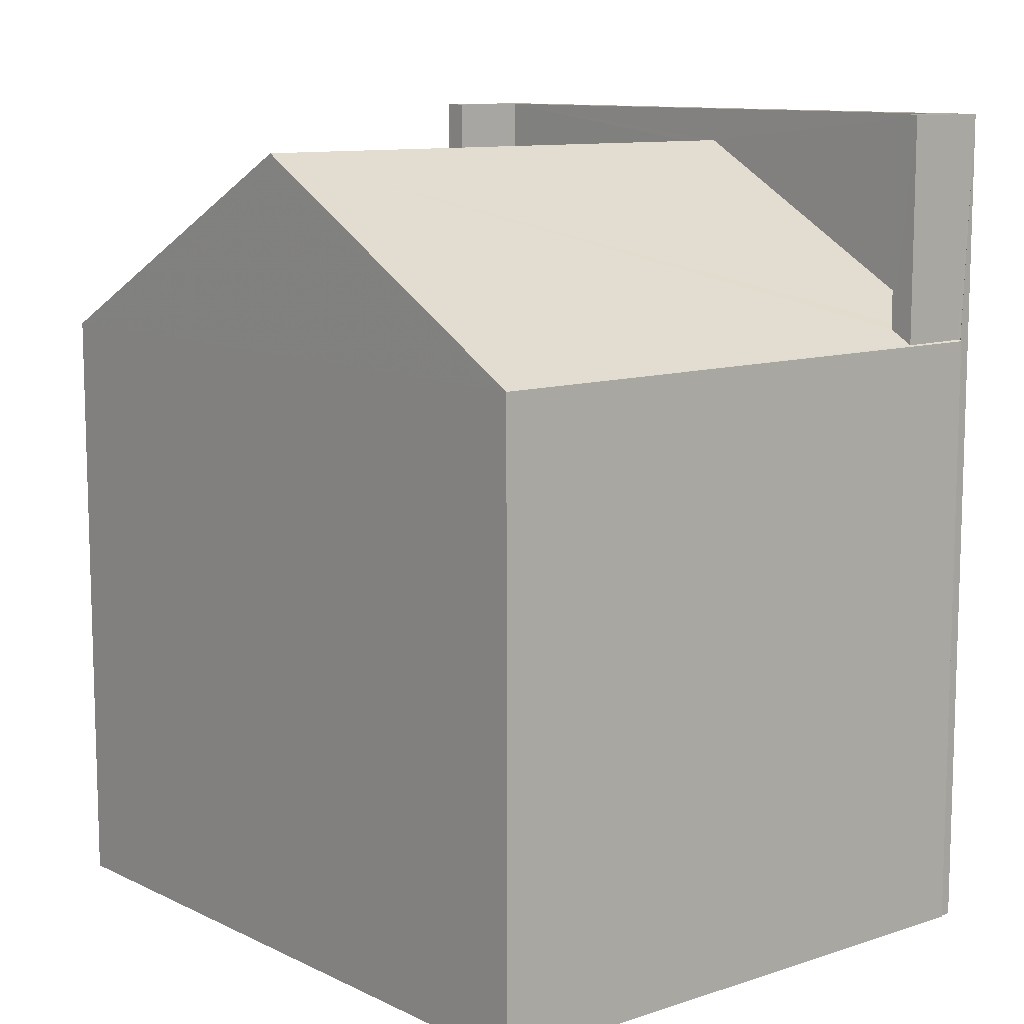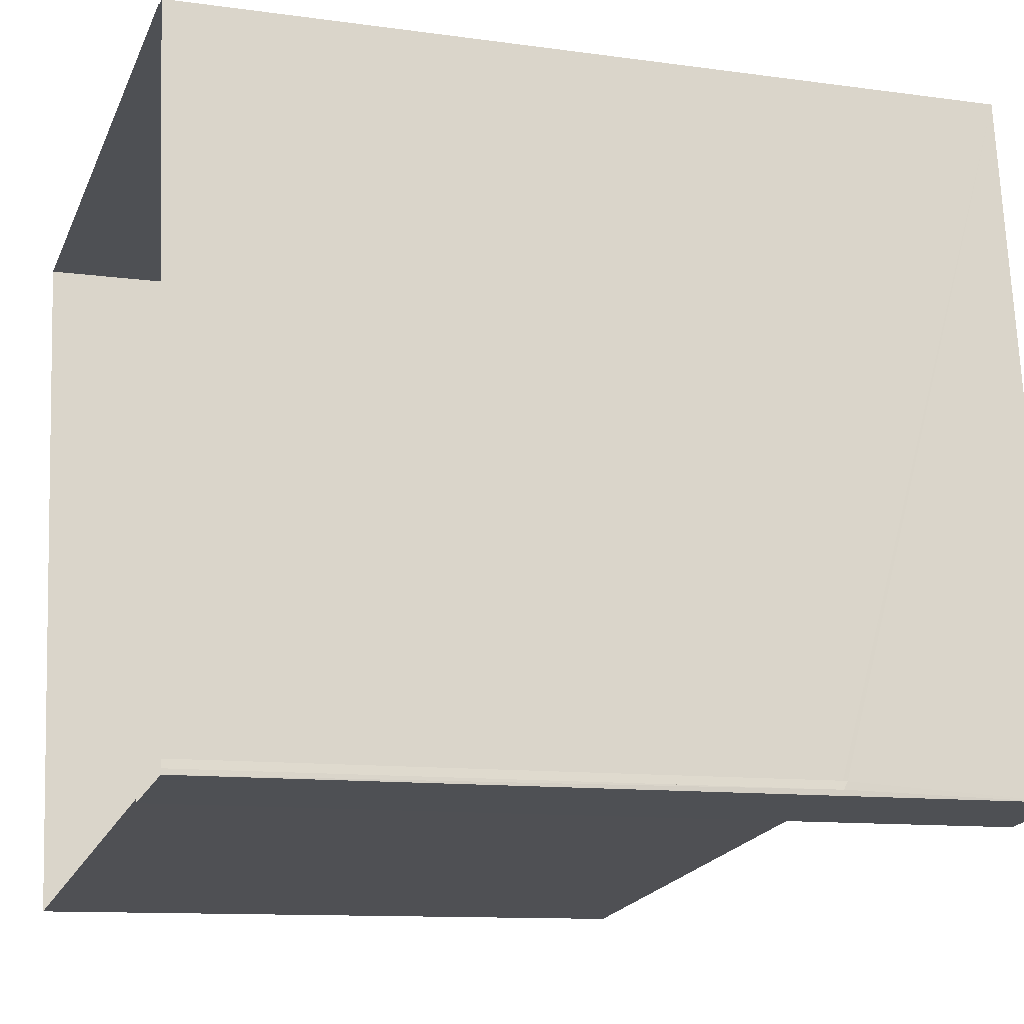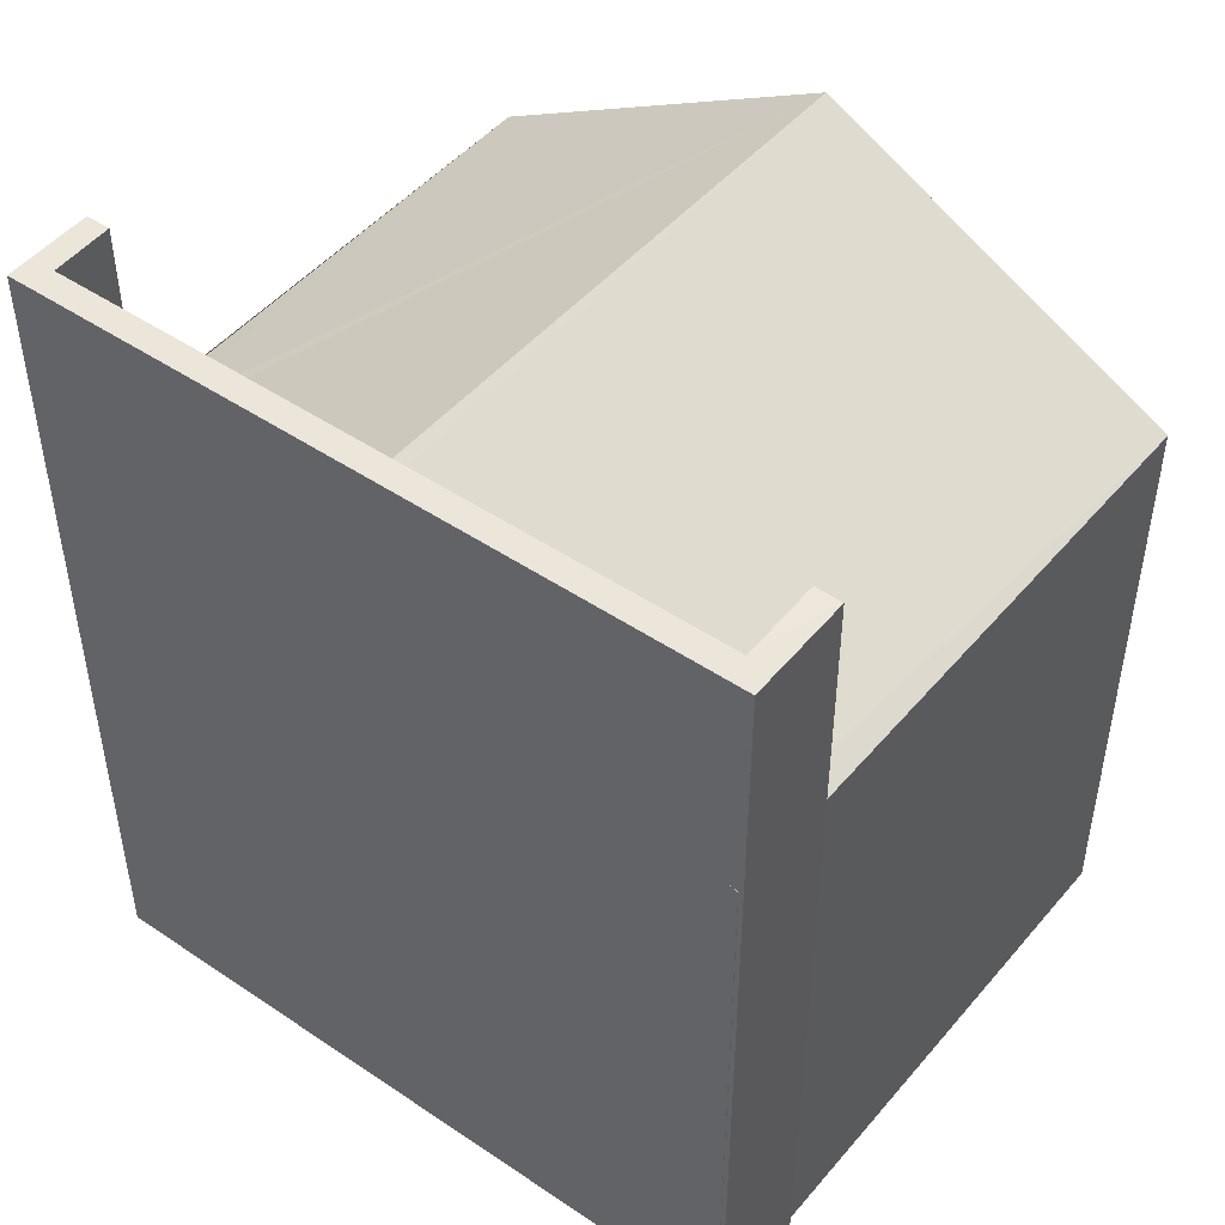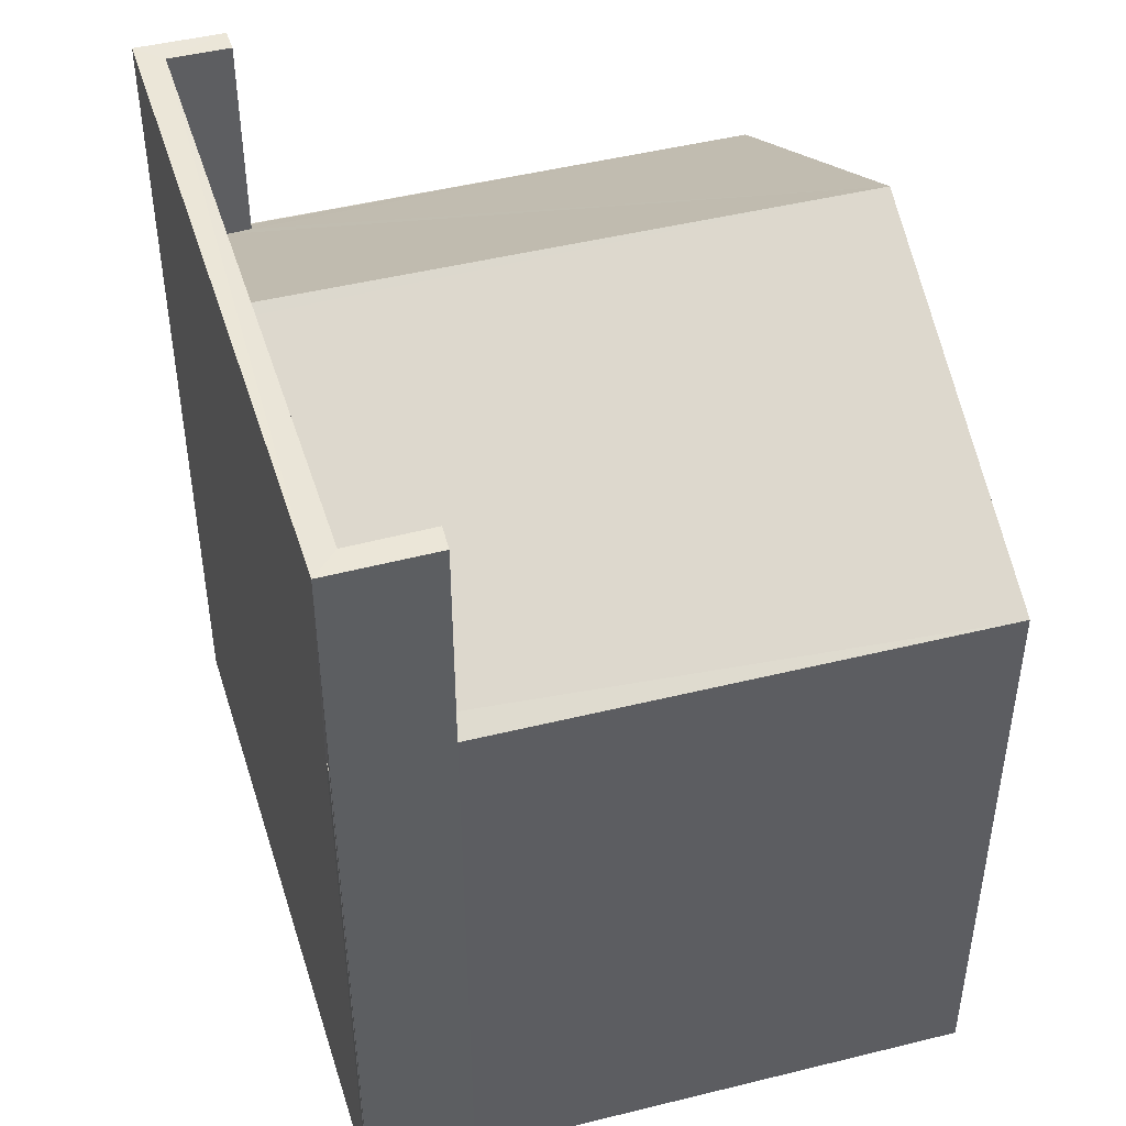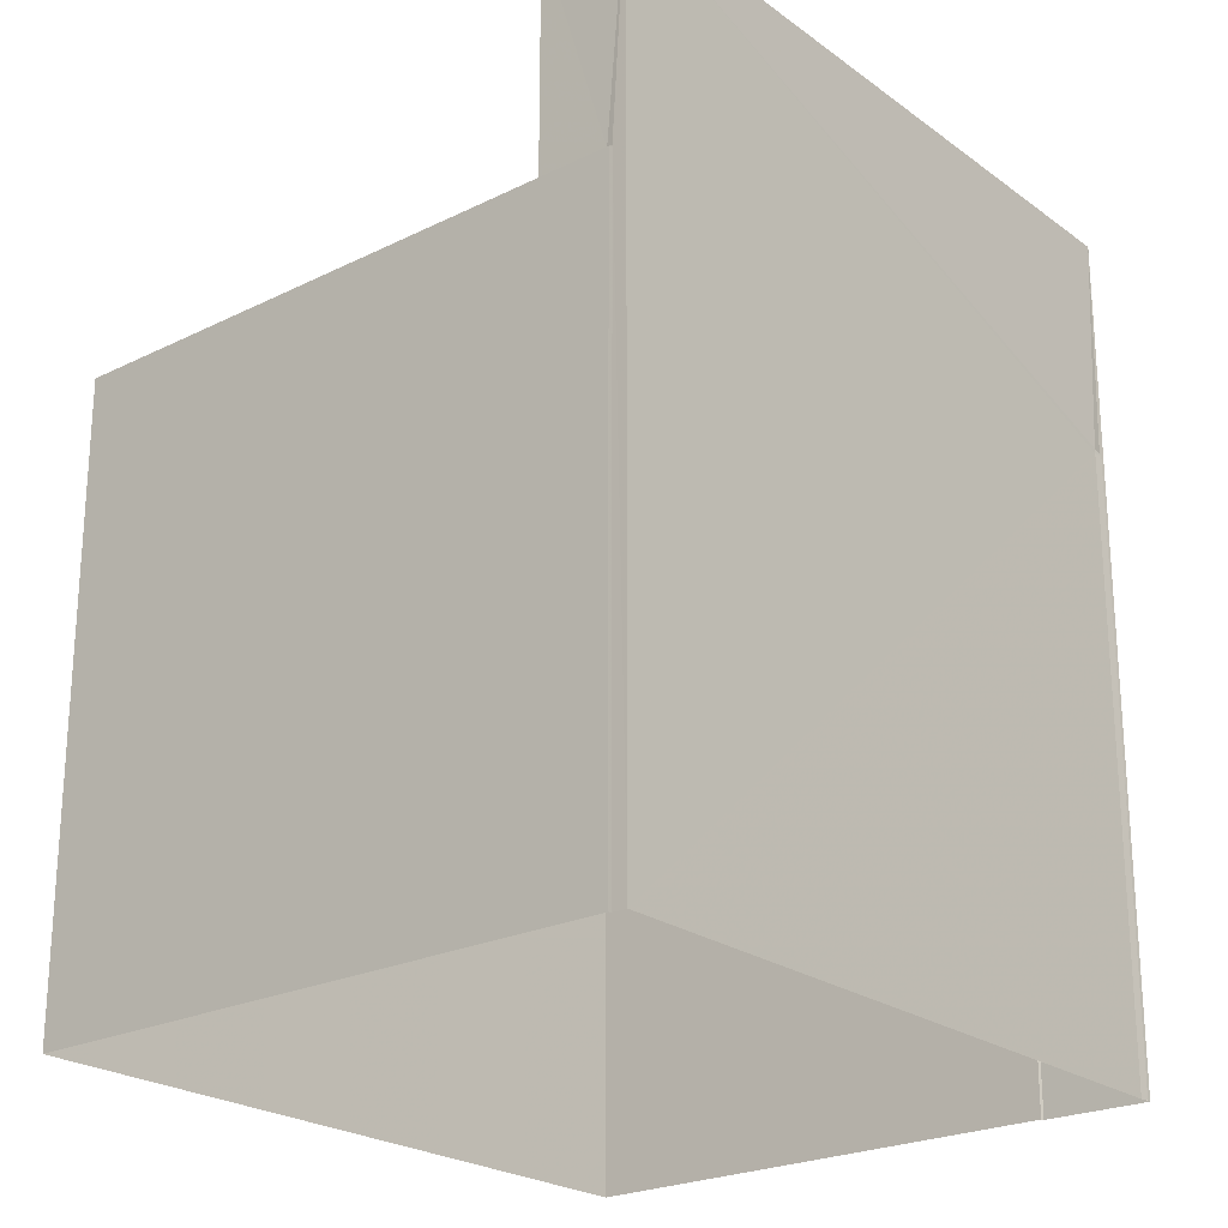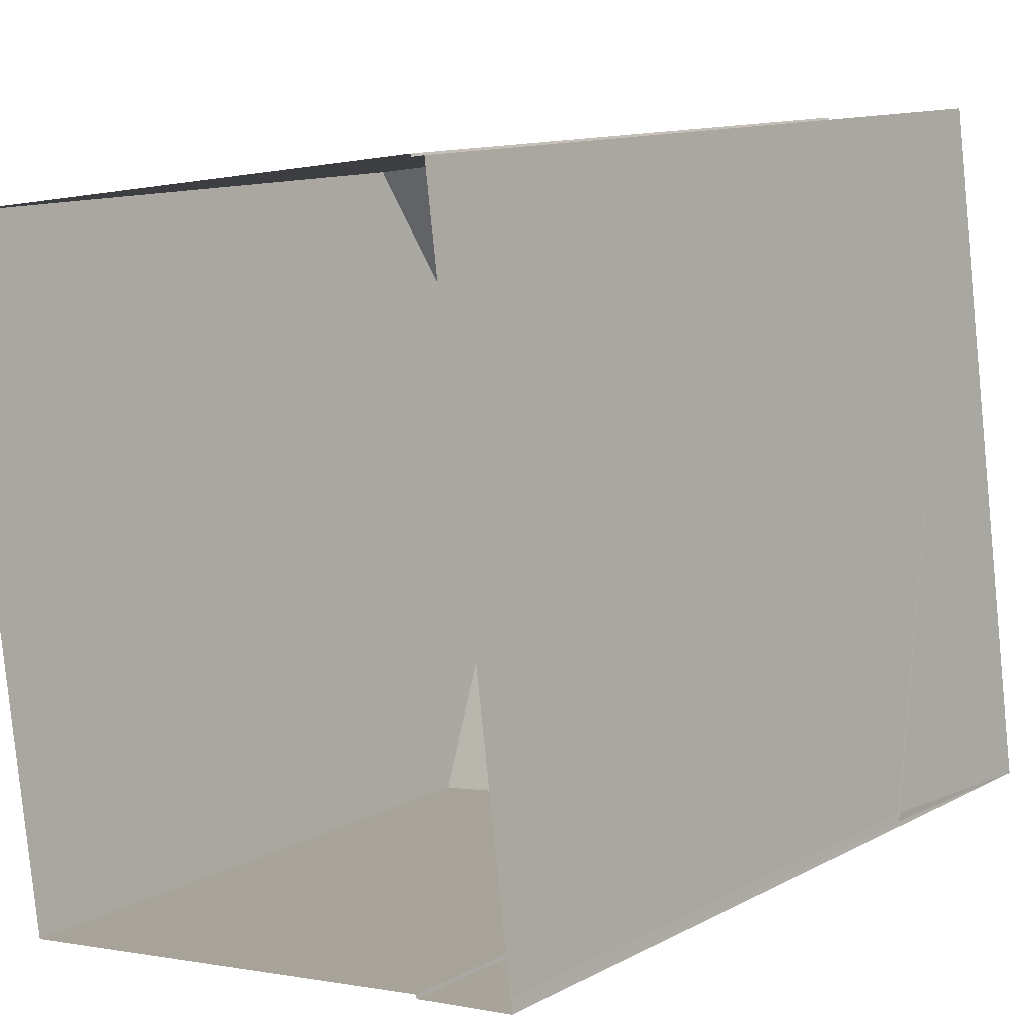
<metadata>
{"format":"obj","ext":"obj","renderer":"f3d","projection":"perspective","resolution":1024,"background":"white","views":[{"elev":10.6,"azim":132.5,"up":"+Z"},{"elev":-11.3,"azim":-108.8,"up":"+Y"},{"elev":47.9,"azim":-60.3,"up":"+Z"},{"elev":45.7,"azim":-24.5,"up":"+Z"},{"elev":-23.1,"azim":-148.1,"up":"+Z"},{"elev":12.2,"azim":-140.4,"up":"+Y"}]}
</metadata>
<code>
v -8.864e+04 -9.865e+04 9.612
v -8.864e+04 -9.865e+04 9.612
v -8.864e+04 -9.865e+04 9.612
v -8.864e+04 -9.865e+04 9.612
v -8.864e+04 -9.865e+04 9.612
v -8.864e+04 -9.864e+04 9.612
v -8.864e+04 -9.864e+04 9.612
v -8.864e+04 -9.865e+04 9.612
v -8.863e+04 -9.864e+04 9.612
v -8.863e+04 -9.865e+04 9.612
v -8.864e+04 -9.864e+04 9.612
v -8.864e+04 -9.865e+04 15.58
v -8.864e+04 -9.865e+04 15.63
v -8.864e+04 -9.865e+04 15.58
v -8.864e+04 -9.864e+04 17.46
v -8.863e+04 -9.864e+04 17.46
v -8.864e+04 -9.864e+04 15.73
v -8.864e+04 -9.864e+04 15.73
v -8.864e+04 -9.864e+04 17.8
v -8.863e+04 -9.864e+04 17.8
v -8.864e+04 -9.864e+04 17.8
v -8.864e+04 -9.865e+04 17.8
v -8.864e+04 -9.865e+04 17.8
v -8.864e+04 -9.865e+04 17.8
v -8.864e+04 -9.864e+04 17.8
v -8.864e+04 -9.865e+04 17.8
v -8.864e+04 -9.864e+04 15.6
v -8.864e+04 -9.864e+04 15.6
v -8.864e+04 -9.864e+04 15.58
v -8.864e+04 -9.864e+04 17.4
v -8.863e+04 -9.865e+04 15.58
v -8.864e+04 -9.865e+04 15.69
v -8.864e+04 -9.865e+04 15.7
v -8.864e+04 -9.865e+04 15.58
v -8.863e+04 -9.864e+04 15.58
v -8.864e+04 -9.864e+04 15.73
v -8.863e+04 -9.864e+04 15.59
v -8.864e+04 -9.865e+04 15.58
v -8.864e+04 -9.864e+04 15.58
f 1 2 3
f 1 4 5
f 6 7 3
f 8 5 4
f 4 9 10
f 7 11 9
f 4 1 3
f 3 7 4
f 7 9 4
f 12 13 14
f 15 16 17
f 18 15 17
f 19 20 21
f 22 23 24
f 20 25 21
f 24 23 26
f 21 25 26
f 23 21 26
f 27 28 29
f 30 16 15
f 30 31 16
f 32 33 30
f 30 33 31
f 33 34 31
f 16 35 36
f 35 29 37
f 16 36 17
f 37 29 28
f 36 35 37
f 30 23 32
f 18 21 15
f 15 23 30
f 21 23 15
f 3 2 14
f 38 3 14
f 1 14 2
f 1 12 14
f 1 5 12
f 3 38 6
f 5 26 12
f 6 38 25
f 13 26 25
f 12 26 13
f 38 13 25
f 4 10 31
f 34 4 31
f 24 5 8
f 24 26 5
f 11 35 9
f 11 29 35
f 36 20 19
f 36 37 20
f 7 29 11
f 7 39 29
f 31 10 9
f 35 31 9
f 16 31 35
f 34 33 24
f 4 34 8
f 33 22 24
f 8 34 24
f 6 39 7
f 37 28 20
f 25 39 6
f 28 25 20
f 28 27 25
f 27 39 25
f 33 23 22
f 33 32 23
f 27 29 39
f 13 38 14
f 18 17 21
f 21 17 19
f 17 36 19

</code>
